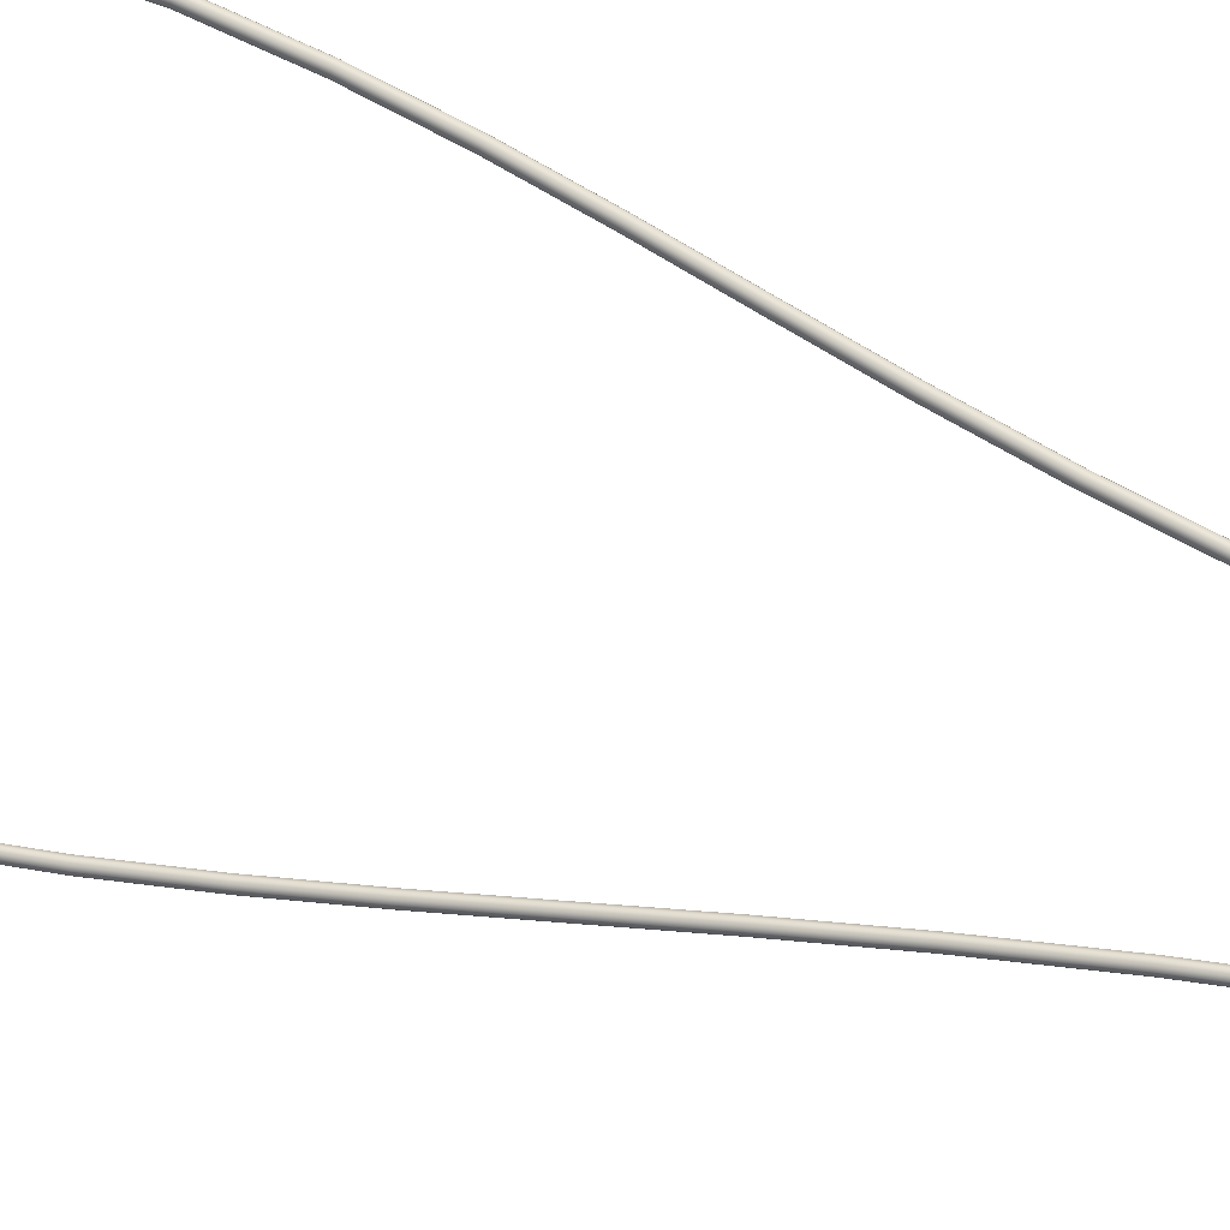
<metadata>
{"format":"obj","ext":"obj","renderer":"f3d","projection":"perspective","resolution":1024,"background":"white","views":[{"elev":48.6,"azim":112.7,"up":"+Z"}]}
</metadata>
<code>
v -2.454 1.328 -1.231
v -2.454 1.31 -1.229
v -2.455 1.31 -1.23
v -2.455 1.328 -1.231
v -2.454 1.328 -1.23
v -2.454 1.31 -1.229
v -2.455 1.328 -1.23
v -2.454 1.311 -1.229
v -2.455 1.328 -1.23
v -2.455 1.311 -1.228
v -2.455 1.328 -1.23
v -2.455 1.311 -1.228
v -2.456 1.328 -1.23
v -2.455 1.31 -1.229
v -2.456 1.328 -1.23
v -2.456 1.31 -1.229
v -2.456 1.328 -1.231
v -2.455 1.31 -1.229
v -2.455 1.328 -1.231
v -2.455 1.31 -1.23
v -2.454 1.295 -1.228
v -2.455 1.295 -1.228
v -2.454 1.295 -1.227
v -2.455 1.295 -1.227
v -2.455 1.295 -1.227
v -2.455 1.295 -1.227
v -2.456 1.295 -1.227
v -2.456 1.295 -1.228
v -2.456 1.295 -1.228
v -2.455 1.295 -1.228
v -2.455 1.282 -1.226
v -2.455 1.282 -1.226
v -2.455 1.282 -1.225
v -2.455 1.282 -1.225
v -2.456 1.282 -1.225
v -2.456 1.282 -1.225
v -2.456 1.282 -1.225
v -2.456 1.282 -1.226
v -2.456 1.282 -1.226
v -2.456 1.282 -1.226
v -2.456 1.27 -1.224
v -2.456 1.27 -1.224
v -2.456 1.27 -1.223
v -2.456 1.27 -1.223
v -2.456 1.27 -1.223
v -2.457 1.27 -1.223
v -2.457 1.27 -1.223
v -2.457 1.27 -1.224
v -2.457 1.27 -1.224
v -2.457 1.27 -1.224
v -2.457 1.259 -1.222
v -2.457 1.259 -1.222
v -2.457 1.259 -1.221
v -2.457 1.26 -1.221
v -2.457 1.26 -1.221
v -2.458 1.26 -1.221
v -2.458 1.26 -1.221
v -2.458 1.26 -1.222
v -2.458 1.259 -1.222
v -2.458 1.259 -1.222
v -2.458 1.249 -1.22
v -2.458 1.249 -1.22
v -2.458 1.25 -1.219
v -2.458 1.25 -1.219
v -2.459 1.25 -1.219
v -2.459 1.25 -1.219
v -2.459 1.25 -1.219
v -2.459 1.25 -1.219
v -2.459 1.25 -1.22
v -2.459 1.249 -1.22
v -2.459 1.24 -1.218
v -2.46 1.24 -1.218
v -2.459 1.24 -1.217
v -2.459 1.24 -1.217
v -2.46 1.24 -1.217
v -2.46 1.24 -1.217
v -2.46 1.24 -1.217
v -2.461 1.24 -1.217
v -2.46 1.24 -1.218
v -2.46 1.24 -1.218
v -2.46 1.23 -1.215
v -2.46 1.23 -1.216
v -2.46 1.23 -1.215
v -2.46 1.231 -1.215
v -2.461 1.231 -1.214
v -2.461 1.231 -1.215
v -2.461 1.231 -1.215
v -2.461 1.231 -1.215
v -2.461 1.23 -1.216
v -2.461 1.23 -1.216
v -2.461 1.221 -1.214
v -2.461 1.221 -1.214
v -2.461 1.221 -1.213
v -2.461 1.221 -1.213
v -2.461 1.221 -1.213
v -2.462 1.221 -1.213
v -2.462 1.221 -1.213
v -2.462 1.221 -1.213
v -2.462 1.221 -1.214
v -2.462 1.221 -1.214
v -2.461 1.21 -1.212
v -2.461 1.21 -1.212
v -2.461 1.21 -1.211
v -2.461 1.21 -1.211
v -2.462 1.21 -1.211
v -2.462 1.21 -1.211
v -2.462 1.21 -1.211
v -2.462 1.21 -1.212
v -2.462 1.21 -1.212
v -2.462 1.21 -1.212
v -2.461 1.203 -1.211
v -2.461 1.203 -1.212
v -2.461 1.203 -1.211
v -2.461 1.203 -1.21
v -2.461 1.203 -1.21
v -2.462 1.203 -1.21
v -2.462 1.203 -1.211
v -2.462 1.203 -1.211
v -2.462 1.203 -1.211
v -2.462 1.203 -1.212
v -2.46 1.196 -1.211
v -2.461 1.196 -1.212
v -2.46 1.196 -1.211
v -2.46 1.196 -1.21
v -2.461 1.196 -1.21
v -2.461 1.196 -1.21
v -2.461 1.196 -1.211
v -2.462 1.196 -1.211
v -2.461 1.196 -1.211
v -2.461 1.196 -1.212
v -2.459 1.189 -1.212
v -2.459 1.189 -1.212
v -2.459 1.189 -1.212
v -2.459 1.189 -1.211
v -2.46 1.189 -1.211
v -2.46 1.189 -1.211
v -2.46 1.189 -1.211
v -2.46 1.189 -1.212
v -2.46 1.189 -1.212
v -2.46 1.189 -1.212
v -2.458 1.183 -1.213
v -2.458 1.183 -1.214
v -2.457 1.183 -1.213
v -2.458 1.183 -1.213
v -2.458 1.183 -1.212
v -2.458 1.183 -1.212
v -2.459 1.183 -1.213
v -2.459 1.183 -1.213
v -2.459 1.183 -1.213
v -2.458 1.183 -1.214
v -2.456 1.178 -1.215
v -2.456 1.178 -1.216
v -2.456 1.178 -1.215
v -2.456 1.177 -1.215
v -2.456 1.177 -1.214
v -2.456 1.177 -1.215
v -2.457 1.177 -1.215
v -2.457 1.177 -1.215
v -2.457 1.177 -1.216
v -2.456 1.178 -1.216
v -2.453 1.173 -1.218
v -2.454 1.173 -1.218
v -2.453 1.173 -1.218
v -2.453 1.172 -1.217
v -2.454 1.172 -1.217
v -2.454 1.172 -1.217
v -2.454 1.172 -1.218
v -2.455 1.172 -1.218
v -2.454 1.173 -1.218
v -2.454 1.173 -1.218
v -2.451 1.169 -1.222
v -2.451 1.169 -1.222
v -2.451 1.169 -1.221
v -2.451 1.168 -1.221
v -2.451 1.168 -1.221
v -2.452 1.168 -1.221
v -2.452 1.168 -1.221
v -2.452 1.168 -1.222
v -2.452 1.169 -1.222
v -2.452 1.169 -1.222
v -2.448 1.166 -1.226
v -2.449 1.166 -1.226
v -2.448 1.166 -1.225
v -2.448 1.165 -1.225
v -2.449 1.165 -1.225
v -2.449 1.165 -1.225
v -2.449 1.165 -1.226
v -2.449 1.165 -1.226
v -2.449 1.166 -1.226
v -2.449 1.166 -1.226
v -2.446 1.164 -1.231
v -2.446 1.164 -1.231
v -2.445 1.164 -1.23
v -2.445 1.163 -1.23
v -2.446 1.163 -1.23
v -2.446 1.163 -1.23
v -2.446 1.163 -1.231
v -2.447 1.163 -1.231
v -2.447 1.164 -1.231
v -2.446 1.164 -1.231
v -2.443 1.163 -1.236
v -2.443 1.163 -1.236
v -2.443 1.163 -1.236
v -2.443 1.163 -1.236
v -2.443 1.162 -1.236
v -2.443 1.162 -1.236
v -2.443 1.162 -1.236
v -2.444 1.162 -1.237
v -2.444 1.163 -1.237
v -2.444 1.163 -1.236
v -2.44 1.164 -1.241
v -2.441 1.164 -1.241
v -2.44 1.163 -1.241
v -2.44 1.163 -1.241
v -2.44 1.163 -1.241
v -2.44 1.162 -1.241
v -2.441 1.163 -1.242
v -2.441 1.163 -1.242
v -2.441 1.163 -1.242
v -2.441 1.164 -1.241
v -2.438 1.165 -1.245
v -2.438 1.165 -1.246
v -2.438 1.165 -1.245
v -2.438 1.164 -1.246
v -2.438 1.164 -1.246
v -2.438 1.164 -1.246
v -2.438 1.164 -1.246
v -2.439 1.164 -1.246
v -2.439 1.164 -1.246
v -2.439 1.165 -1.246
v -2.436 1.167 -1.249
v -2.436 1.167 -1.249
v -2.436 1.167 -1.249
v -2.436 1.166 -1.249
v -2.436 1.166 -1.25
v -2.436 1.166 -1.25
v -2.436 1.166 -1.25
v -2.437 1.166 -1.25
v -2.437 1.166 -1.25
v -2.437 1.167 -1.25
v -2.434 1.169 -1.253
v -2.435 1.17 -1.253
v -2.434 1.169 -1.253
v -2.434 1.169 -1.253
v -2.434 1.169 -1.253
v -2.434 1.168 -1.253
v -2.435 1.169 -1.254
v -2.435 1.169 -1.254
v -2.435 1.169 -1.253
v -2.435 1.169 -1.253
v -2.433 1.173 -1.255
v -2.433 1.173 -1.255
v -2.433 1.173 -1.255
v -2.432 1.172 -1.256
v -2.432 1.172 -1.256
v -2.433 1.172 -1.256
v -2.433 1.172 -1.256
v -2.433 1.172 -1.256
v -2.434 1.173 -1.256
v -2.434 1.173 -1.256
v -2.432 1.177 -1.257
v -2.432 1.177 -1.257
v -2.431 1.177 -1.257
v -2.431 1.177 -1.258
v -2.431 1.177 -1.258
v -2.431 1.177 -1.258
v -2.432 1.177 -1.259
v -2.432 1.177 -1.258
v -2.432 1.177 -1.258
v -2.432 1.177 -1.258
v -2.431 1.182 -1.259
v -2.431 1.182 -1.259
v -2.431 1.182 -1.259
v -2.43 1.182 -1.259
v -2.43 1.182 -1.26
v -2.431 1.182 -1.26
v -2.431 1.182 -1.26
v -2.432 1.182 -1.26
v -2.432 1.182 -1.26
v -2.432 1.182 -1.259
v -2.431 1.188 -1.26
v -2.431 1.188 -1.26
v -2.43 1.188 -1.26
v -2.43 1.188 -1.26
v -2.43 1.188 -1.261
v -2.43 1.188 -1.261
v -2.431 1.188 -1.261
v -2.431 1.188 -1.261
v -2.431 1.188 -1.261
v -2.431 1.188 -1.26
v -2.431 1.195 -1.26
v -2.431 1.195 -1.26
v -2.43 1.195 -1.26
v -2.43 1.195 -1.26
v -2.43 1.195 -1.261
v -2.43 1.195 -1.261
v -2.431 1.195 -1.261
v -2.431 1.195 -1.261
v -2.432 1.195 -1.261
v -2.432 1.195 -1.26
v -2.432 1.203 -1.259
v -2.432 1.203 -1.26
v -2.431 1.203 -1.26
v -2.431 1.203 -1.26
v -2.431 1.203 -1.26
v -2.431 1.203 -1.261
v -2.432 1.203 -1.261
v -2.432 1.203 -1.261
v -2.432 1.203 -1.26
v -2.432 1.203 -1.26
v -2.433 1.214 -1.258
v -2.433 1.214 -1.258
v -2.432 1.214 -1.258
v -2.432 1.214 -1.259
v -2.432 1.214 -1.259
v -2.432 1.214 -1.26
v -2.433 1.214 -1.26
v -2.433 1.214 -1.26
v -2.433 1.214 -1.259
v -2.433 1.214 -1.259
v -2.434 1.224 -1.257
v -2.435 1.224 -1.257
v -2.434 1.224 -1.257
v -2.434 1.224 -1.257
v -2.434 1.224 -1.258
v -2.434 1.224 -1.258
v -2.434 1.224 -1.258
v -2.435 1.224 -1.258
v -2.435 1.224 -1.258
v -2.435 1.224 -1.257
v -2.436 1.235 -1.255
v -2.436 1.235 -1.255
v -2.435 1.235 -1.255
v -2.435 1.235 -1.256
v -2.435 1.235 -1.256
v -2.435 1.235 -1.256
v -2.436 1.235 -1.256
v -2.436 1.235 -1.256
v -2.437 1.235 -1.256
v -2.437 1.235 -1.256
v -2.438 1.245 -1.253
v -2.438 1.245 -1.253
v -2.437 1.245 -1.253
v -2.437 1.245 -1.254
v -2.437 1.246 -1.254
v -2.437 1.246 -1.254
v -2.438 1.246 -1.255
v -2.438 1.245 -1.254
v -2.438 1.245 -1.254
v -2.438 1.245 -1.254
v -2.439 1.256 -1.251
v -2.44 1.256 -1.251
v -2.439 1.256 -1.251
v -2.439 1.257 -1.252
v -2.439 1.257 -1.252
v -2.439 1.257 -1.253
v -2.439 1.257 -1.253
v -2.44 1.257 -1.253
v -2.44 1.256 -1.252
v -2.44 1.256 -1.252
v -2.441 1.268 -1.249
v -2.442 1.268 -1.249
v -2.441 1.268 -1.249
v -2.441 1.268 -1.25
v -2.441 1.268 -1.25
v -2.441 1.268 -1.251
v -2.441 1.268 -1.251
v -2.442 1.268 -1.251
v -2.442 1.268 -1.25
v -2.442 1.268 -1.25
v -2.443 1.281 -1.247
v -2.444 1.281 -1.248
v -2.443 1.281 -1.248
v -2.443 1.281 -1.248
v -2.443 1.281 -1.248
v -2.443 1.281 -1.249
v -2.443 1.281 -1.249
v -2.444 1.281 -1.249
v -2.444 1.281 -1.248
v -2.444 1.281 -1.248
v -2.445 1.295 -1.246
v -2.445 1.295 -1.246
v -2.445 1.295 -1.246
v -2.444 1.295 -1.246
v -2.444 1.295 -1.247
v -2.445 1.295 -1.247
v -2.445 1.295 -1.247
v -2.445 1.295 -1.247
v -2.446 1.295 -1.247
v -2.446 1.295 -1.246
v -2.447 1.311 -1.244
v -2.447 1.311 -1.244
v -2.446 1.311 -1.244
v -2.446 1.311 -1.245
v -2.446 1.311 -1.245
v -2.446 1.311 -1.246
v -2.447 1.311 -1.246
v -2.447 1.311 -1.246
v -2.448 1.311 -1.245
v -2.448 1.311 -1.245
v -2.449 1.328 -1.243
v -2.449 1.328 -1.243
v -2.448 1.328 -1.243
v -2.448 1.328 -1.244
v -2.448 1.328 -1.244
v -2.448 1.328 -1.244
v -2.449 1.328 -1.244
v -2.449 1.328 -1.244
v -2.449 1.328 -1.244
v -2.449 1.328 -1.244
f 1 2 3
f 1 3 4
f 5 6 2
f 5 2 1
f 7 8 6
f 7 6 5
f 9 10 8
f 9 8 7
f 11 12 10
f 11 10 9
f 13 14 12
f 13 12 11
f 15 16 14
f 15 14 13
f 17 18 16
f 17 16 15
f 19 20 18
f 19 18 17
f 4 3 20
f 4 20 19
f 2 21 22
f 2 22 3
f 6 23 21
f 6 21 2
f 8 24 23
f 8 23 6
f 10 25 24
f 10 24 8
f 12 26 25
f 12 25 10
f 14 27 26
f 14 26 12
f 16 28 27
f 16 27 14
f 18 29 28
f 18 28 16
f 20 30 29
f 20 29 18
f 3 22 30
f 3 30 20
f 21 31 32
f 21 32 22
f 23 33 31
f 23 31 21
f 24 34 33
f 24 33 23
f 25 35 34
f 25 34 24
f 26 36 35
f 26 35 25
f 27 37 36
f 27 36 26
f 28 38 37
f 28 37 27
f 29 39 38
f 29 38 28
f 30 40 39
f 30 39 29
f 22 32 40
f 22 40 30
f 31 41 42
f 31 42 32
f 33 43 41
f 33 41 31
f 34 44 43
f 34 43 33
f 35 45 44
f 35 44 34
f 36 46 45
f 36 45 35
f 37 47 46
f 37 46 36
f 38 48 47
f 38 47 37
f 39 49 48
f 39 48 38
f 40 50 49
f 40 49 39
f 32 42 50
f 32 50 40
f 41 51 52
f 41 52 42
f 43 53 51
f 43 51 41
f 44 54 53
f 44 53 43
f 45 55 54
f 45 54 44
f 46 56 55
f 46 55 45
f 47 57 56
f 47 56 46
f 48 58 57
f 48 57 47
f 49 59 58
f 49 58 48
f 50 60 59
f 50 59 49
f 42 52 60
f 42 60 50
f 51 61 62
f 51 62 52
f 53 63 61
f 53 61 51
f 54 64 63
f 54 63 53
f 55 65 64
f 55 64 54
f 56 66 65
f 56 65 55
f 57 67 66
f 57 66 56
f 58 68 67
f 58 67 57
f 59 69 68
f 59 68 58
f 60 70 69
f 60 69 59
f 52 62 70
f 52 70 60
f 61 71 72
f 61 72 62
f 63 73 71
f 63 71 61
f 64 74 73
f 64 73 63
f 65 75 74
f 65 74 64
f 66 76 75
f 66 75 65
f 67 77 76
f 67 76 66
f 68 78 77
f 68 77 67
f 69 79 78
f 69 78 68
f 70 80 79
f 70 79 69
f 62 72 80
f 62 80 70
f 71 81 82
f 71 82 72
f 73 83 81
f 73 81 71
f 74 84 83
f 74 83 73
f 75 85 84
f 75 84 74
f 76 86 85
f 76 85 75
f 77 87 86
f 77 86 76
f 78 88 87
f 78 87 77
f 79 89 88
f 79 88 78
f 80 90 89
f 80 89 79
f 72 82 90
f 72 90 80
f 81 91 92
f 81 92 82
f 83 93 91
f 83 91 81
f 84 94 93
f 84 93 83
f 85 95 94
f 85 94 84
f 86 96 95
f 86 95 85
f 87 97 96
f 87 96 86
f 88 98 97
f 88 97 87
f 89 99 98
f 89 98 88
f 90 100 99
f 90 99 89
f 82 92 100
f 82 100 90
f 91 101 102
f 91 102 92
f 93 103 101
f 93 101 91
f 94 104 103
f 94 103 93
f 95 105 104
f 95 104 94
f 96 106 105
f 96 105 95
f 97 107 106
f 97 106 96
f 98 108 107
f 98 107 97
f 99 109 108
f 99 108 98
f 100 110 109
f 100 109 99
f 92 102 110
f 92 110 100
f 101 111 112
f 101 112 102
f 103 113 111
f 103 111 101
f 104 114 113
f 104 113 103
f 105 115 114
f 105 114 104
f 106 116 115
f 106 115 105
f 107 117 116
f 107 116 106
f 108 118 117
f 108 117 107
f 109 119 118
f 109 118 108
f 110 120 119
f 110 119 109
f 102 112 120
f 102 120 110
f 111 121 122
f 111 122 112
f 113 123 121
f 113 121 111
f 114 124 123
f 114 123 113
f 115 125 124
f 115 124 114
f 116 126 125
f 116 125 115
f 117 127 126
f 117 126 116
f 118 128 127
f 118 127 117
f 119 129 128
f 119 128 118
f 120 130 129
f 120 129 119
f 112 122 130
f 112 130 120
f 121 131 132
f 121 132 122
f 123 133 131
f 123 131 121
f 124 134 133
f 124 133 123
f 125 135 134
f 125 134 124
f 126 136 135
f 126 135 125
f 127 137 136
f 127 136 126
f 128 138 137
f 128 137 127
f 129 139 138
f 129 138 128
f 130 140 139
f 130 139 129
f 122 132 140
f 122 140 130
f 131 141 142
f 131 142 132
f 133 143 141
f 133 141 131
f 134 144 143
f 134 143 133
f 135 145 144
f 135 144 134
f 136 146 145
f 136 145 135
f 137 147 146
f 137 146 136
f 138 148 147
f 138 147 137
f 139 149 148
f 139 148 138
f 140 150 149
f 140 149 139
f 132 142 150
f 132 150 140
f 141 151 152
f 141 152 142
f 143 153 151
f 143 151 141
f 144 154 153
f 144 153 143
f 145 155 154
f 145 154 144
f 146 156 155
f 146 155 145
f 147 157 156
f 147 156 146
f 148 158 157
f 148 157 147
f 149 159 158
f 149 158 148
f 150 160 159
f 150 159 149
f 142 152 160
f 142 160 150
f 151 161 162
f 151 162 152
f 153 163 161
f 153 161 151
f 154 164 163
f 154 163 153
f 155 165 164
f 155 164 154
f 156 166 165
f 156 165 155
f 157 167 166
f 157 166 156
f 158 168 167
f 158 167 157
f 159 169 168
f 159 168 158
f 160 170 169
f 160 169 159
f 152 162 170
f 152 170 160
f 161 171 172
f 161 172 162
f 163 173 171
f 163 171 161
f 164 174 173
f 164 173 163
f 165 175 174
f 165 174 164
f 166 176 175
f 166 175 165
f 167 177 176
f 167 176 166
f 168 178 177
f 168 177 167
f 169 179 178
f 169 178 168
f 170 180 179
f 170 179 169
f 162 172 180
f 162 180 170
f 171 181 182
f 171 182 172
f 173 183 181
f 173 181 171
f 174 184 183
f 174 183 173
f 175 185 184
f 175 184 174
f 176 186 185
f 176 185 175
f 177 187 186
f 177 186 176
f 178 188 187
f 178 187 177
f 179 189 188
f 179 188 178
f 180 190 189
f 180 189 179
f 172 182 190
f 172 190 180
f 181 191 192
f 181 192 182
f 183 193 191
f 183 191 181
f 184 194 193
f 184 193 183
f 185 195 194
f 185 194 184
f 186 196 195
f 186 195 185
f 187 197 196
f 187 196 186
f 188 198 197
f 188 197 187
f 189 199 198
f 189 198 188
f 190 200 199
f 190 199 189
f 182 192 200
f 182 200 190
f 191 201 202
f 191 202 192
f 193 203 201
f 193 201 191
f 194 204 203
f 194 203 193
f 195 205 204
f 195 204 194
f 196 206 205
f 196 205 195
f 197 207 206
f 197 206 196
f 198 208 207
f 198 207 197
f 199 209 208
f 199 208 198
f 200 210 209
f 200 209 199
f 192 202 210
f 192 210 200
f 201 211 212
f 201 212 202
f 203 213 211
f 203 211 201
f 204 214 213
f 204 213 203
f 205 215 214
f 205 214 204
f 206 216 215
f 206 215 205
f 207 217 216
f 207 216 206
f 208 218 217
f 208 217 207
f 209 219 218
f 209 218 208
f 210 220 219
f 210 219 209
f 202 212 220
f 202 220 210
f 211 221 222
f 211 222 212
f 213 223 221
f 213 221 211
f 214 224 223
f 214 223 213
f 215 225 224
f 215 224 214
f 216 226 225
f 216 225 215
f 217 227 226
f 217 226 216
f 218 228 227
f 218 227 217
f 219 229 228
f 219 228 218
f 220 230 229
f 220 229 219
f 212 222 230
f 212 230 220
f 221 231 232
f 221 232 222
f 223 233 231
f 223 231 221
f 224 234 233
f 224 233 223
f 225 235 234
f 225 234 224
f 226 236 235
f 226 235 225
f 227 237 236
f 227 236 226
f 228 238 237
f 228 237 227
f 229 239 238
f 229 238 228
f 230 240 239
f 230 239 229
f 222 232 240
f 222 240 230
f 231 241 242
f 231 242 232
f 233 243 241
f 233 241 231
f 234 244 243
f 234 243 233
f 235 245 244
f 235 244 234
f 236 246 245
f 236 245 235
f 237 247 246
f 237 246 236
f 238 248 247
f 238 247 237
f 239 249 248
f 239 248 238
f 240 250 249
f 240 249 239
f 232 242 250
f 232 250 240
f 241 251 252
f 241 252 242
f 243 253 251
f 243 251 241
f 244 254 253
f 244 253 243
f 245 255 254
f 245 254 244
f 246 256 255
f 246 255 245
f 247 257 256
f 247 256 246
f 248 258 257
f 248 257 247
f 249 259 258
f 249 258 248
f 250 260 259
f 250 259 249
f 242 252 260
f 242 260 250
f 251 261 262
f 251 262 252
f 253 263 261
f 253 261 251
f 254 264 263
f 254 263 253
f 255 265 264
f 255 264 254
f 256 266 265
f 256 265 255
f 257 267 266
f 257 266 256
f 258 268 267
f 258 267 257
f 259 269 268
f 259 268 258
f 260 270 269
f 260 269 259
f 252 262 270
f 252 270 260
f 261 271 272
f 261 272 262
f 263 273 271
f 263 271 261
f 264 274 273
f 264 273 263
f 265 275 274
f 265 274 264
f 266 276 275
f 266 275 265
f 267 277 276
f 267 276 266
f 268 278 277
f 268 277 267
f 269 279 278
f 269 278 268
f 270 280 279
f 270 279 269
f 262 272 280
f 262 280 270
f 271 281 282
f 271 282 272
f 273 283 281
f 273 281 271
f 274 284 283
f 274 283 273
f 275 285 284
f 275 284 274
f 276 286 285
f 276 285 275
f 277 287 286
f 277 286 276
f 278 288 287
f 278 287 277
f 279 289 288
f 279 288 278
f 280 290 289
f 280 289 279
f 272 282 290
f 272 290 280
f 281 291 292
f 281 292 282
f 283 293 291
f 283 291 281
f 284 294 293
f 284 293 283
f 285 295 294
f 285 294 284
f 286 296 295
f 286 295 285
f 287 297 296
f 287 296 286
f 288 298 297
f 288 297 287
f 289 299 298
f 289 298 288
f 290 300 299
f 290 299 289
f 282 292 300
f 282 300 290
f 291 301 302
f 291 302 292
f 293 303 301
f 293 301 291
f 294 304 303
f 294 303 293
f 295 305 304
f 295 304 294
f 296 306 305
f 296 305 295
f 297 307 306
f 297 306 296
f 298 308 307
f 298 307 297
f 299 309 308
f 299 308 298
f 300 310 309
f 300 309 299
f 292 302 310
f 292 310 300
f 301 311 312
f 301 312 302
f 303 313 311
f 303 311 301
f 304 314 313
f 304 313 303
f 305 315 314
f 305 314 304
f 306 316 315
f 306 315 305
f 307 317 316
f 307 316 306
f 308 318 317
f 308 317 307
f 309 319 318
f 309 318 308
f 310 320 319
f 310 319 309
f 302 312 320
f 302 320 310
f 311 321 322
f 311 322 312
f 313 323 321
f 313 321 311
f 314 324 323
f 314 323 313
f 315 325 324
f 315 324 314
f 316 326 325
f 316 325 315
f 317 327 326
f 317 326 316
f 318 328 327
f 318 327 317
f 319 329 328
f 319 328 318
f 320 330 329
f 320 329 319
f 312 322 330
f 312 330 320
f 321 331 332
f 321 332 322
f 323 333 331
f 323 331 321
f 324 334 333
f 324 333 323
f 325 335 334
f 325 334 324
f 326 336 335
f 326 335 325
f 327 337 336
f 327 336 326
f 328 338 337
f 328 337 327
f 329 339 338
f 329 338 328
f 330 340 339
f 330 339 329
f 322 332 340
f 322 340 330
f 331 341 342
f 331 342 332
f 333 343 341
f 333 341 331
f 334 344 343
f 334 343 333
f 335 345 344
f 335 344 334
f 336 346 345
f 336 345 335
f 337 347 346
f 337 346 336
f 338 348 347
f 338 347 337
f 339 349 348
f 339 348 338
f 340 350 349
f 340 349 339
f 332 342 350
f 332 350 340
f 341 351 352
f 341 352 342
f 343 353 351
f 343 351 341
f 344 354 353
f 344 353 343
f 345 355 354
f 345 354 344
f 346 356 355
f 346 355 345
f 347 357 356
f 347 356 346
f 348 358 357
f 348 357 347
f 349 359 358
f 349 358 348
f 350 360 359
f 350 359 349
f 342 352 360
f 342 360 350
f 351 361 362
f 351 362 352
f 353 363 361
f 353 361 351
f 354 364 363
f 354 363 353
f 355 365 364
f 355 364 354
f 356 366 365
f 356 365 355
f 357 367 366
f 357 366 356
f 358 368 367
f 358 367 357
f 359 369 368
f 359 368 358
f 360 370 369
f 360 369 359
f 352 362 370
f 352 370 360
f 361 371 372
f 361 372 362
f 363 373 371
f 363 371 361
f 364 374 373
f 364 373 363
f 365 375 374
f 365 374 364
f 366 376 375
f 366 375 365
f 367 377 376
f 367 376 366
f 368 378 377
f 368 377 367
f 369 379 378
f 369 378 368
f 370 380 379
f 370 379 369
f 362 372 380
f 362 380 370
f 371 381 382
f 371 382 372
f 373 383 381
f 373 381 371
f 374 384 383
f 374 383 373
f 375 385 384
f 375 384 374
f 376 386 385
f 376 385 375
f 377 387 386
f 377 386 376
f 378 388 387
f 378 387 377
f 379 389 388
f 379 388 378
f 380 390 389
f 380 389 379
f 372 382 390
f 372 390 380
f 381 391 392
f 381 392 382
f 383 393 391
f 383 391 381
f 384 394 393
f 384 393 383
f 385 395 394
f 385 394 384
f 386 396 395
f 386 395 385
f 387 397 396
f 387 396 386
f 388 398 397
f 388 397 387
f 389 399 398
f 389 398 388
f 390 400 399
f 390 399 389
f 382 392 400
f 382 400 390
f 391 401 402
f 391 402 392
f 393 403 401
f 393 401 391
f 394 404 403
f 394 403 393
f 395 405 404
f 395 404 394
f 396 406 405
f 396 405 395
f 397 407 406
f 397 406 396
f 398 408 407
f 398 407 397
f 399 409 408
f 399 408 398
f 400 410 409
f 400 409 399
f 392 402 410
f 392 410 400

</code>
